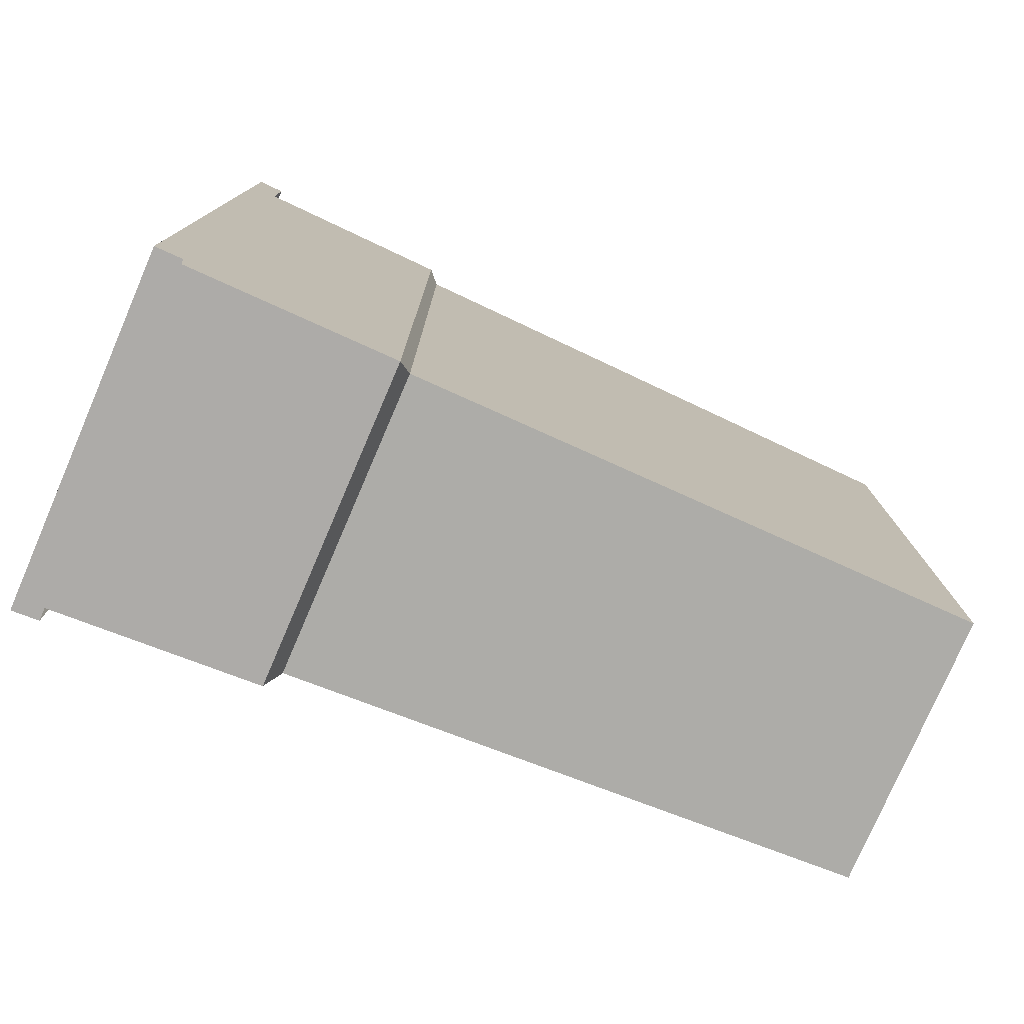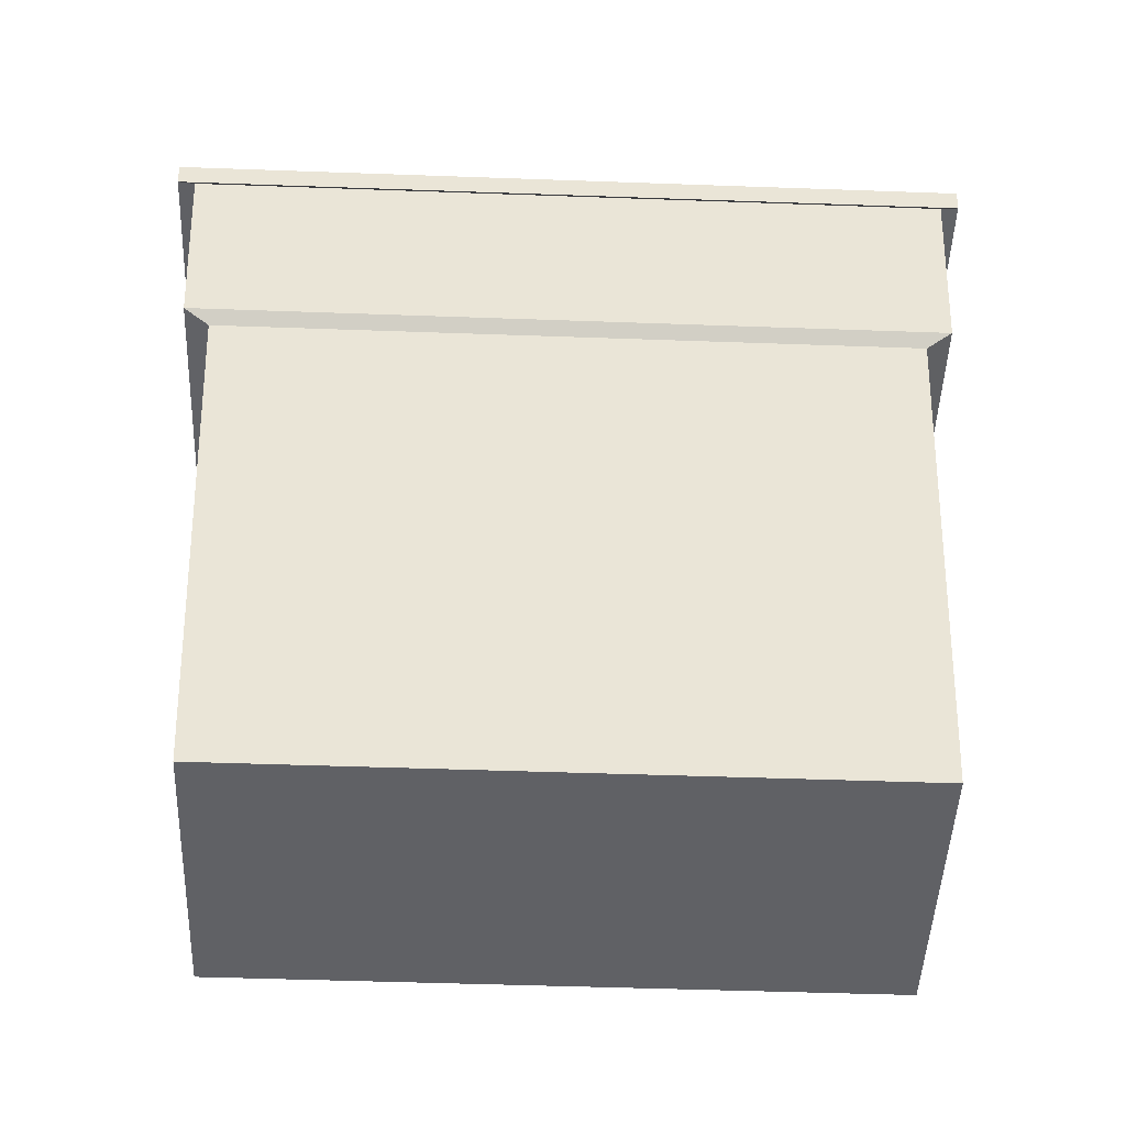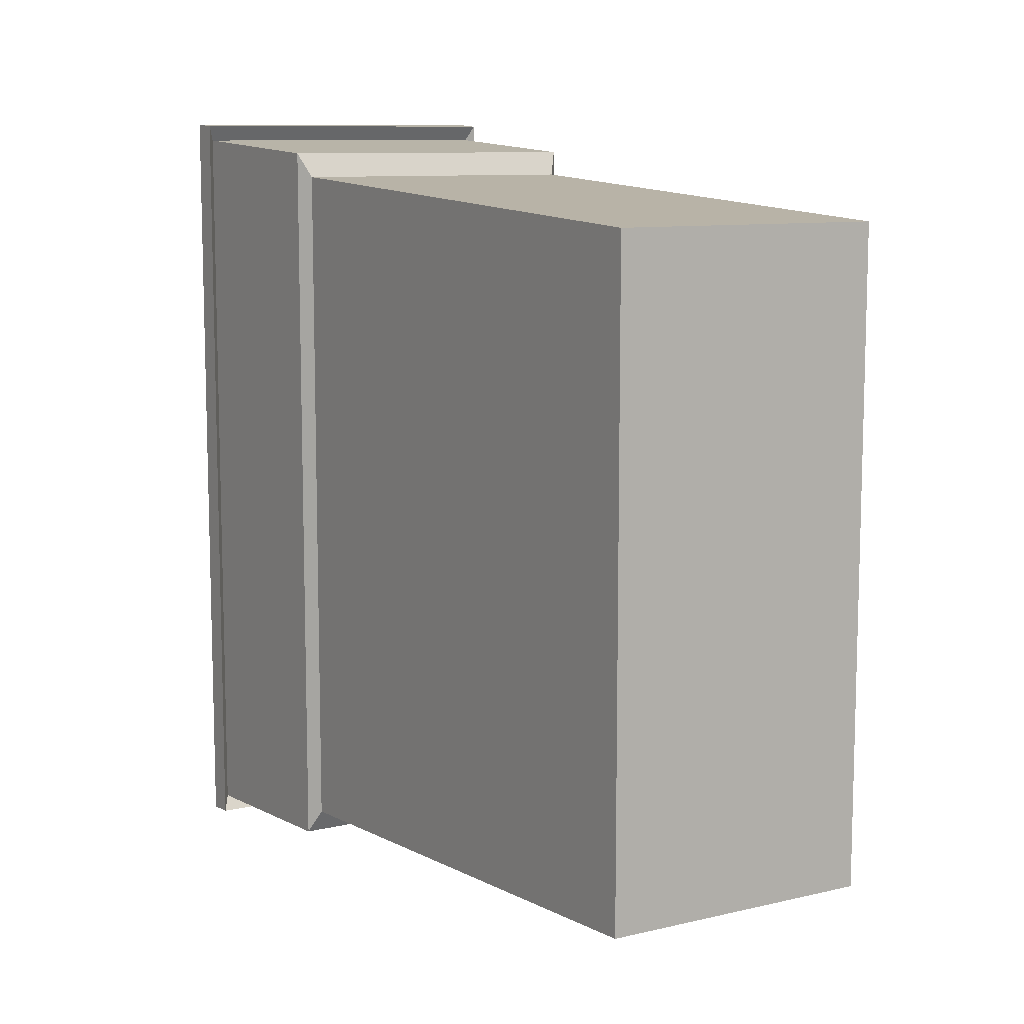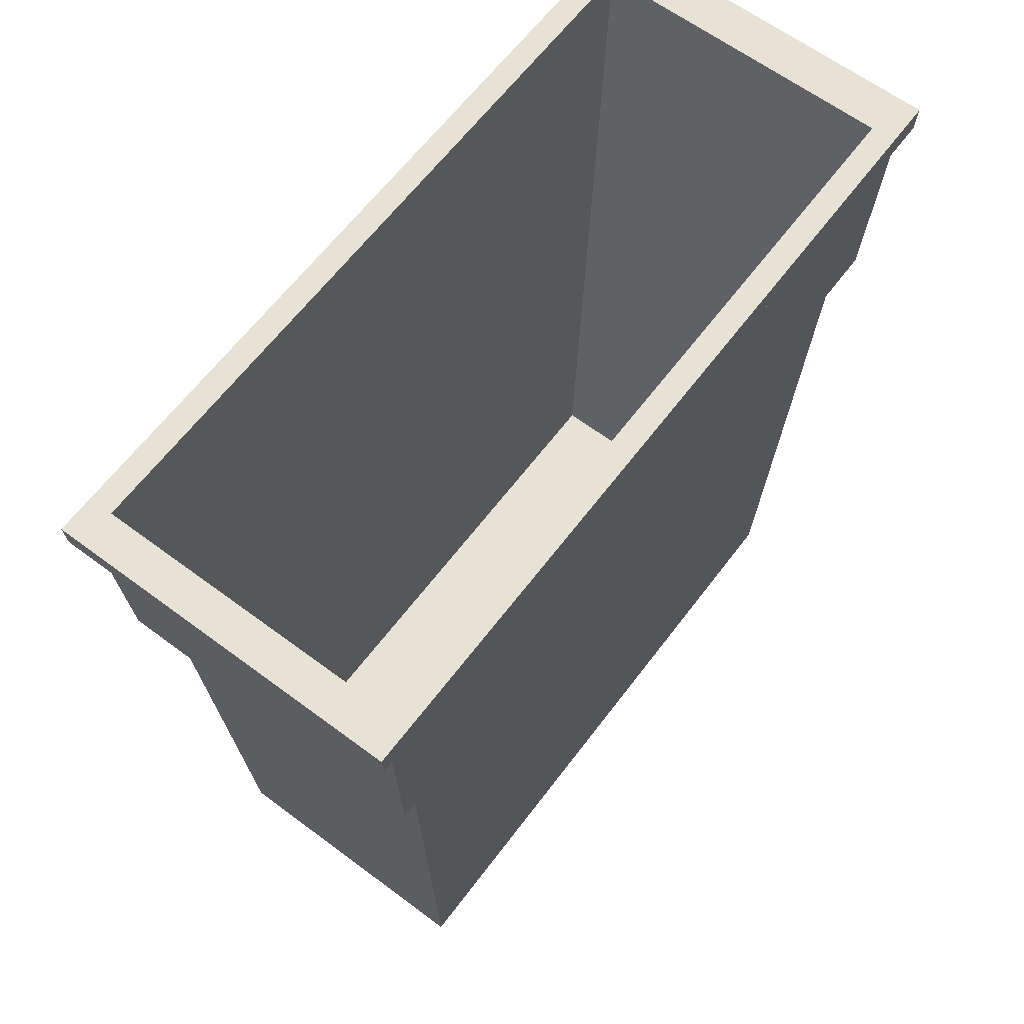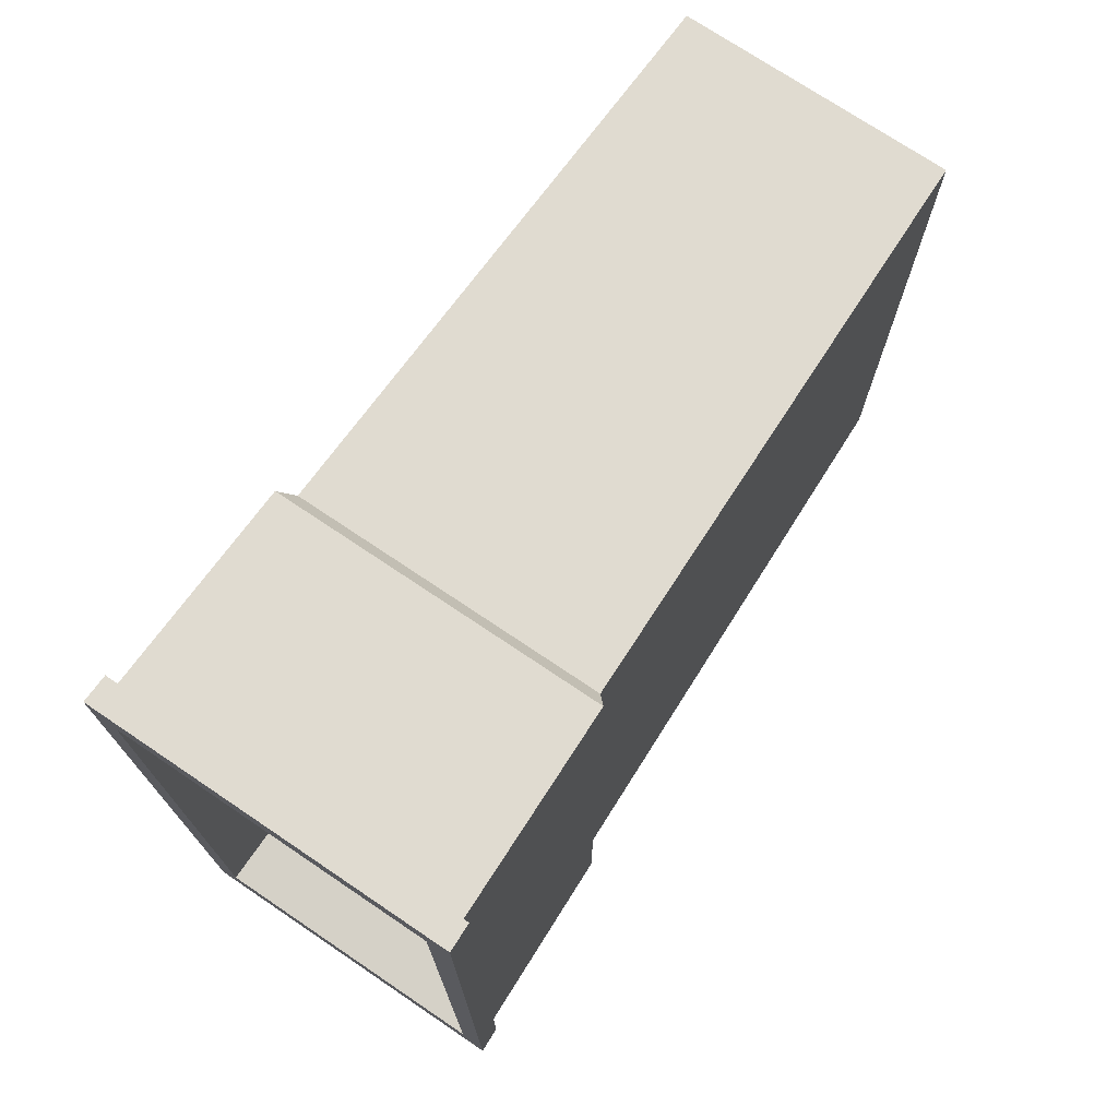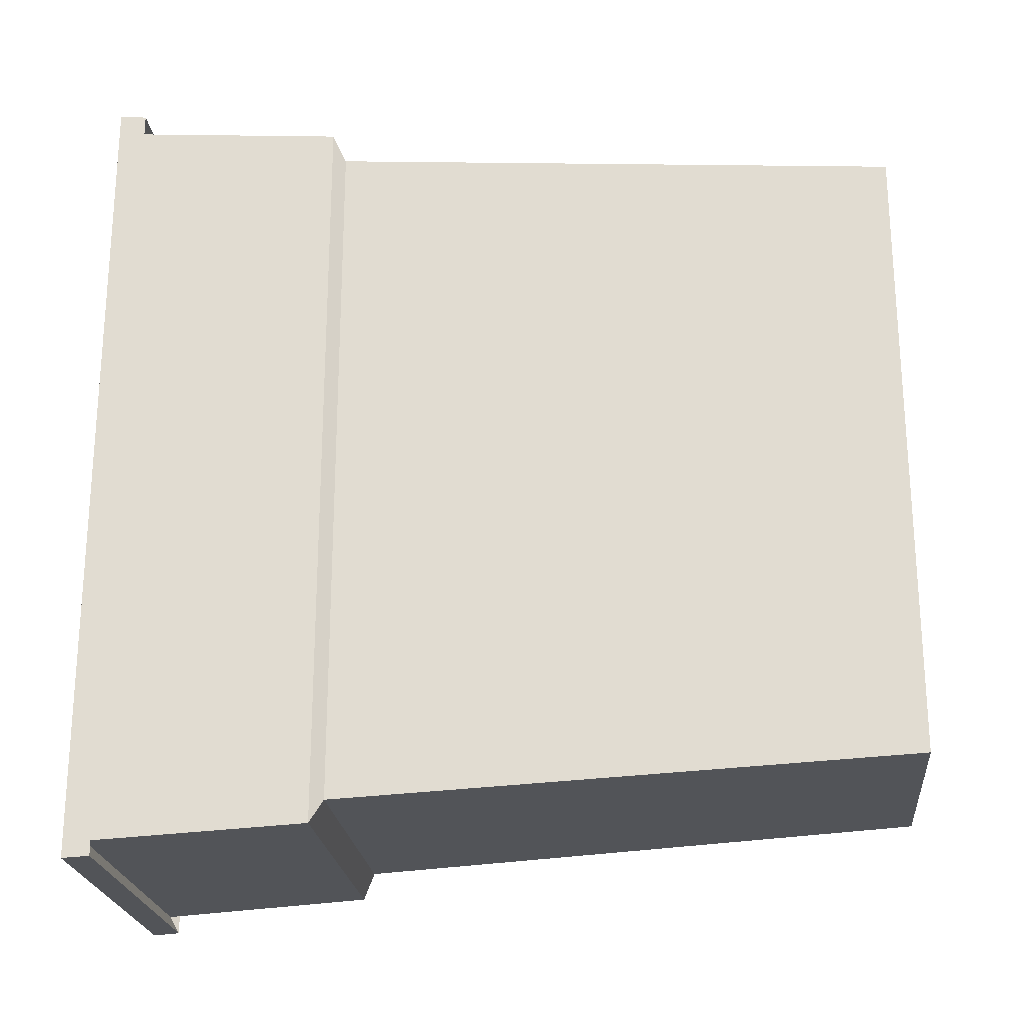
<metadata>
{"format":"obj","ext":"obj","renderer":"f3d","projection":"perspective","resolution":1024,"background":"white","views":[{"elev":-77.6,"azim":-113.3,"up":"+Z"},{"elev":-48.4,"azim":-92.3,"up":"+Y"},{"elev":9.8,"azim":-31.0,"up":"+Z"},{"elev":63.4,"azim":37.0,"up":"+Y"},{"elev":73.2,"azim":-146.0,"up":"+Z"},{"elev":-22.8,"azim":-84.2,"up":"+Z"}]}
</metadata>
<code>
o Cube
v 0.15 0 -0.35
v 0.15 0 0.35
v -0.15 0 0.35
v -0.15 0 -0.35
v 0.1658 0.8966 -0.3993
v 0.1658 0.8966 0.408
v -0.1658 0.8966 0.408
v -0.1658 0.8966 -0.3993
v 0.1659 0.6284 -0.387
v 0.1659 0.6284 0.387
v -0.1659 0.6284 0.387
v -0.1659 0.6284 -0.387
v 0.1776 0.642 -0.4145
v 0.1776 0.642 0.4145
v -0.1776 0.642 0.4145
v -0.1776 0.642 -0.4145
v 0.1915 0.8668 -0.4467
v 0.1915 0.8668 0.4467
v -0.1915 0.8668 0.4467
v -0.1915 0.8668 -0.4467
v 0.1838 0.876 -0.4288
v 0.1838 0.876 0.4288
v -0.1838 0.876 0.4288
v -0.1838 0.876 -0.4288
v 0.1922 0.8966 -0.4486
v 0.1922 0.8966 0.4486
v -0.1922 0.8966 -0.4486
v -0.1922 0.8966 0.4486
v 0.1391 0.0657 -0.3246
v 0.1391 0.0657 0.3246
v -0.1391 0.0657 0.3246
v -0.1391 0.0657 -0.3246
f 1 2 3 4
f 7 6 30 31
f 17 25 26 18
f 18 26 28 19
f 19 28 27 20
f 9 1 4 12
f 13 9 12 16
f 3 11 12 4
f 2 10 11 3
f 1 9 10 2
f 21 13 16 24
f 11 15 16 12
f 10 14 15 11
f 9 13 14 10
f 25 17 20 27
f 23 19 20 24
f 22 18 19 23
f 21 17 18 22
f 13 21 22 14
f 14 22 23 15
f 15 23 24 16
f 17 21 24 20
f 5 6 26 25
f 8 5 25 27
f 6 7 28 26
f 7 8 27 28
f 29 32 31 30
f 6 5 29 30
f 8 7 31 32
f 5 8 32 29

</code>
